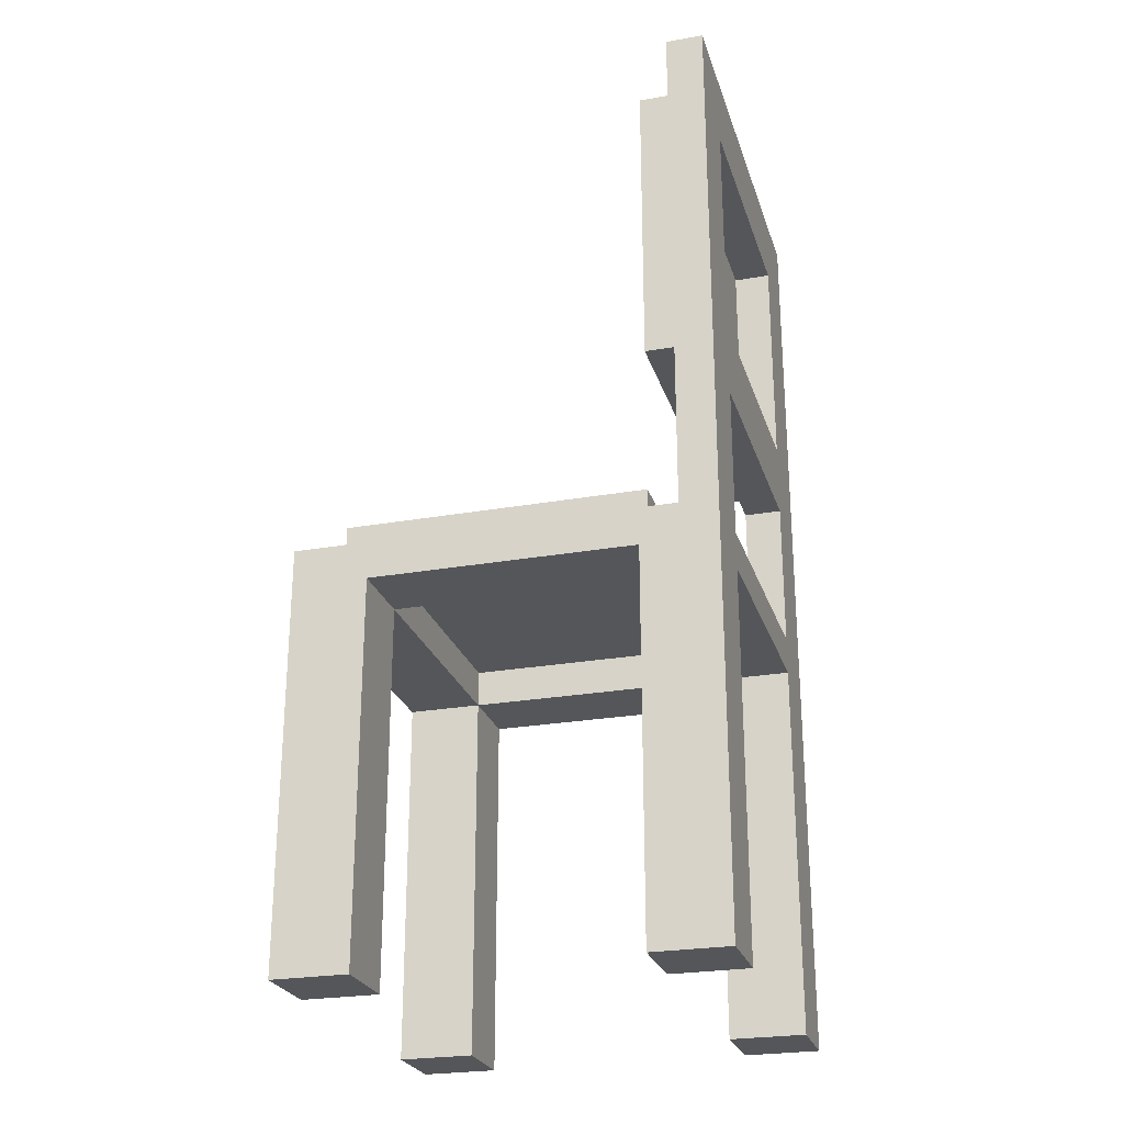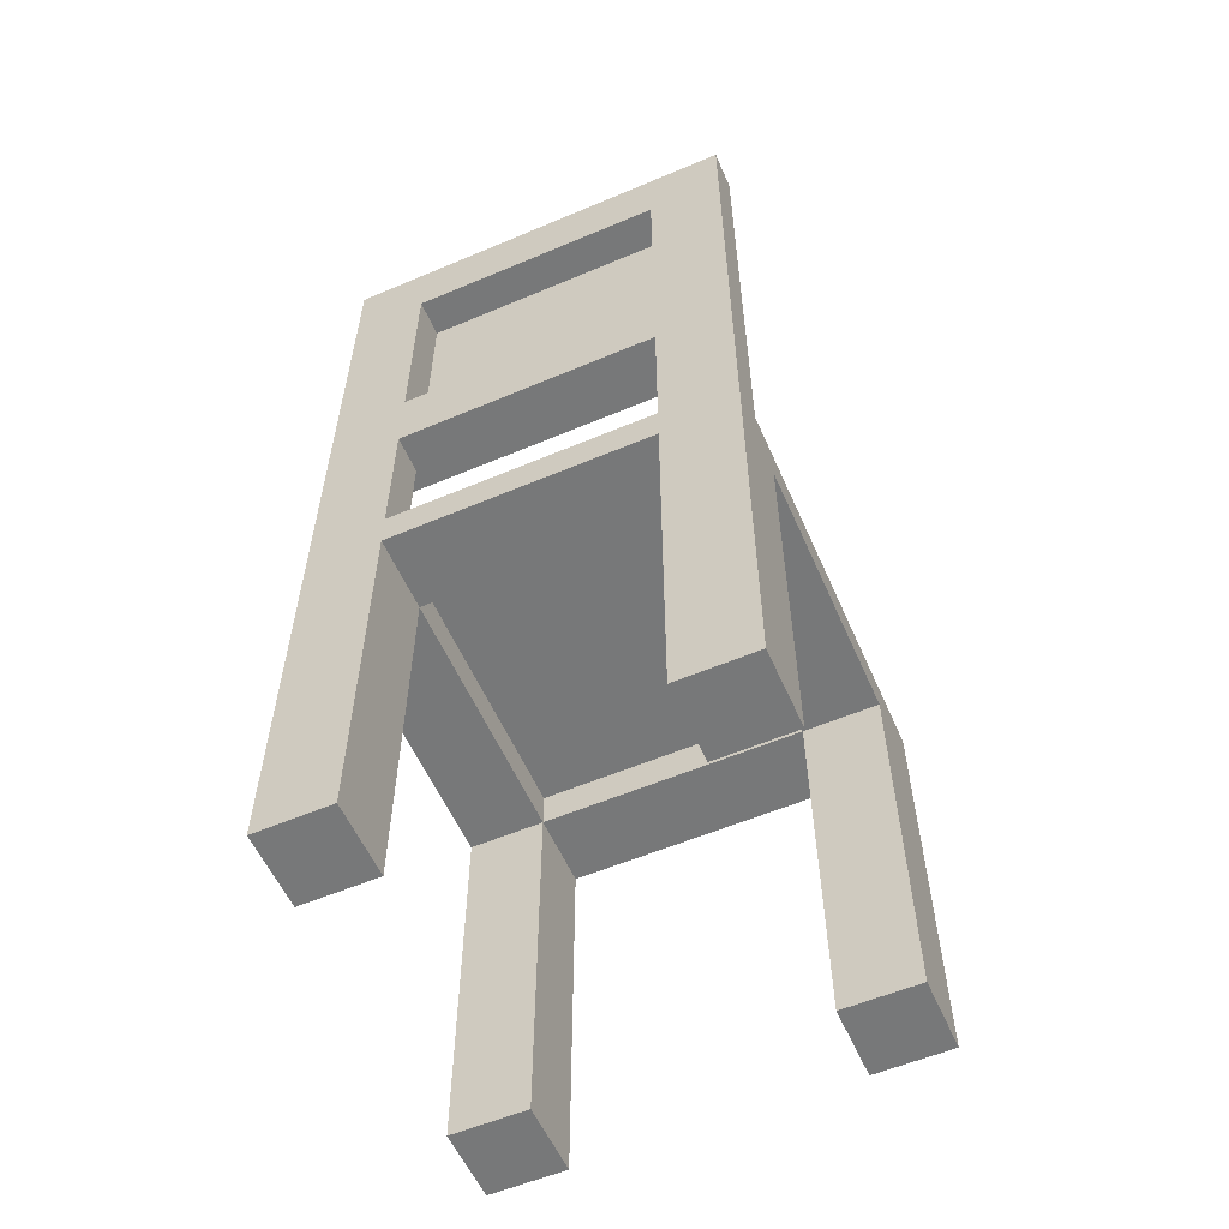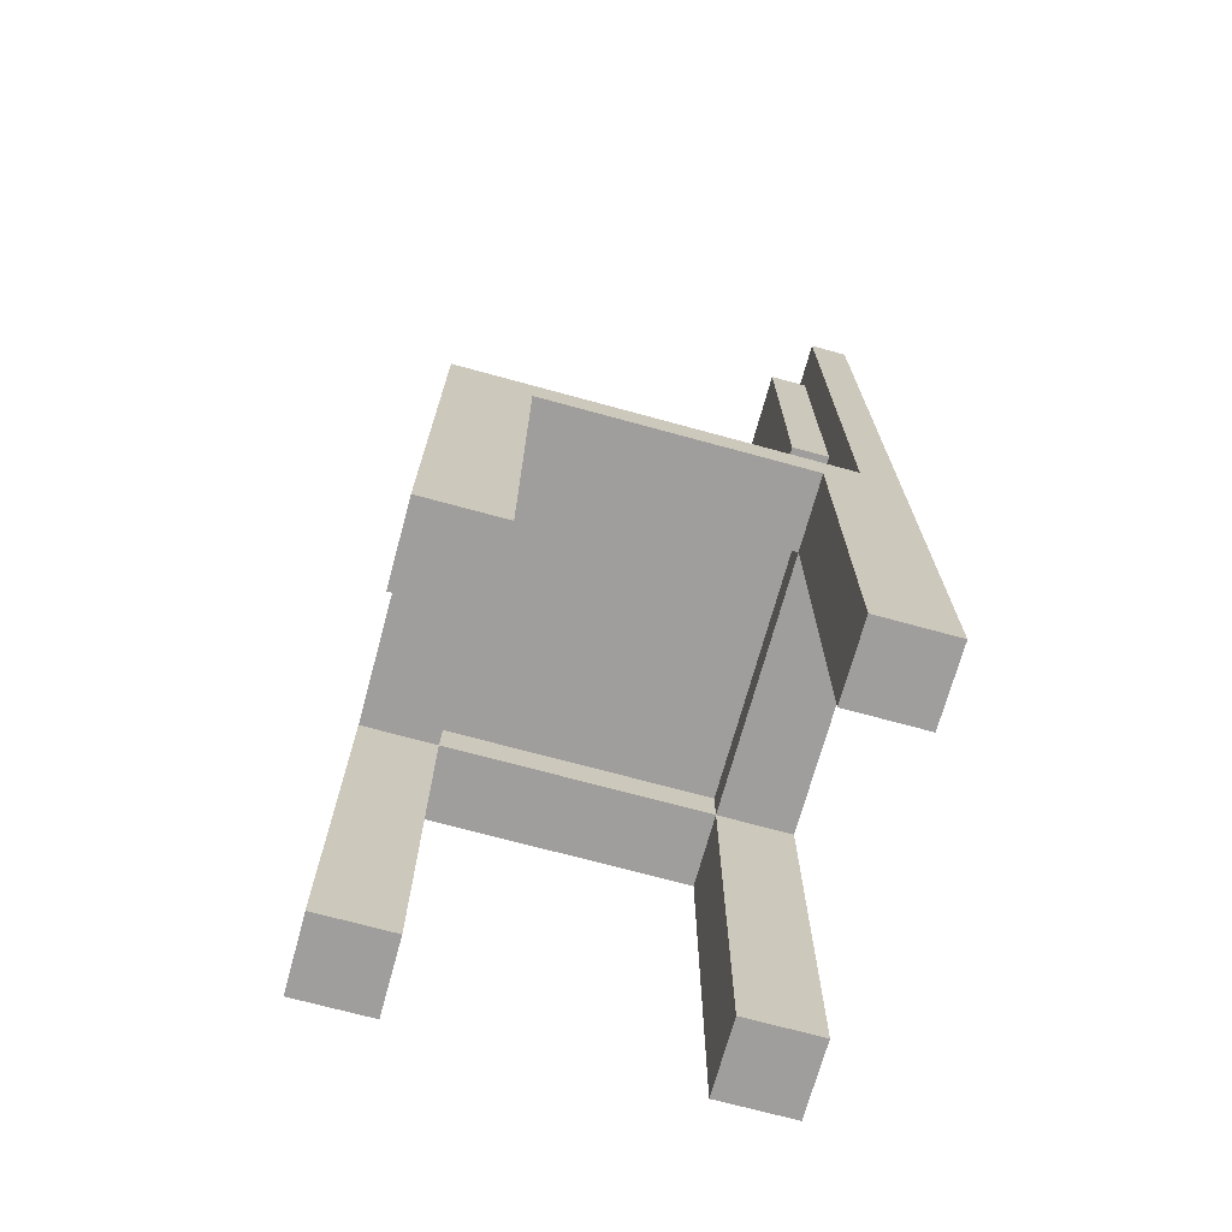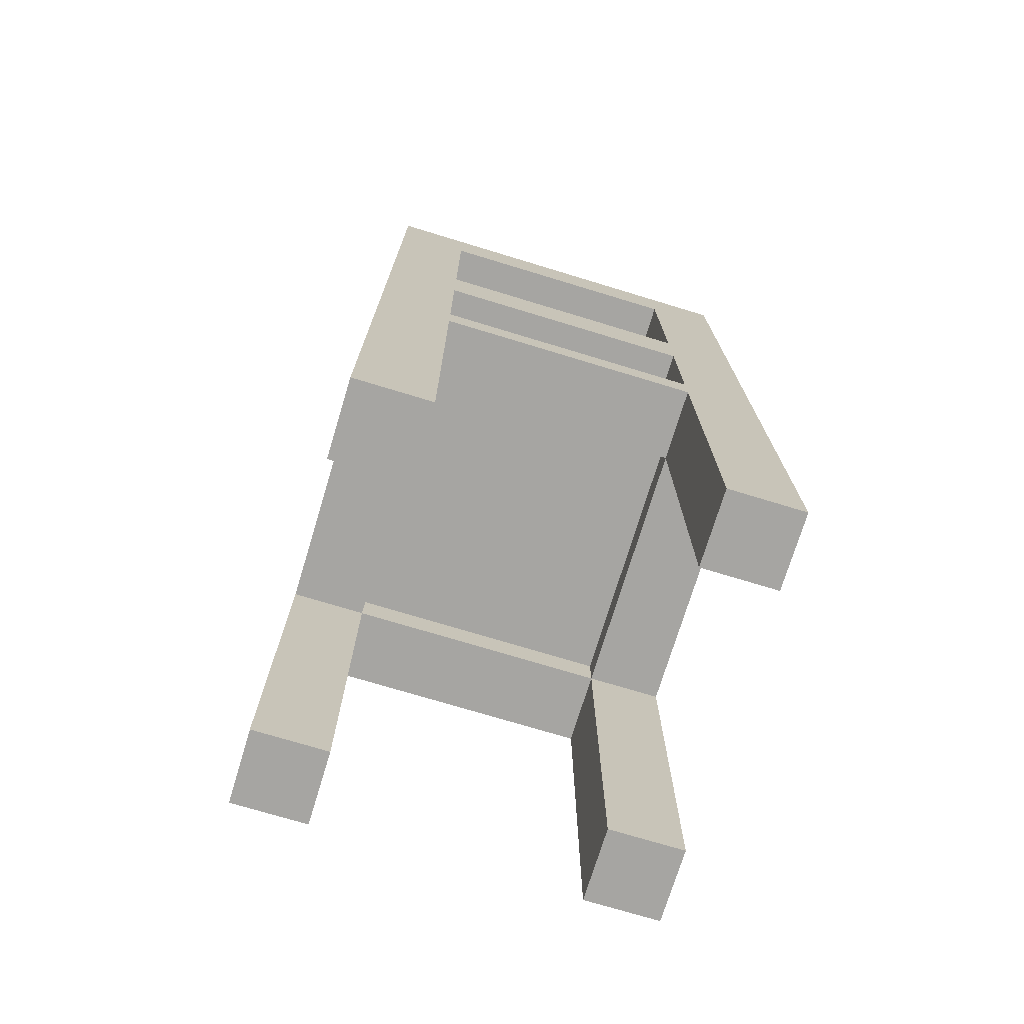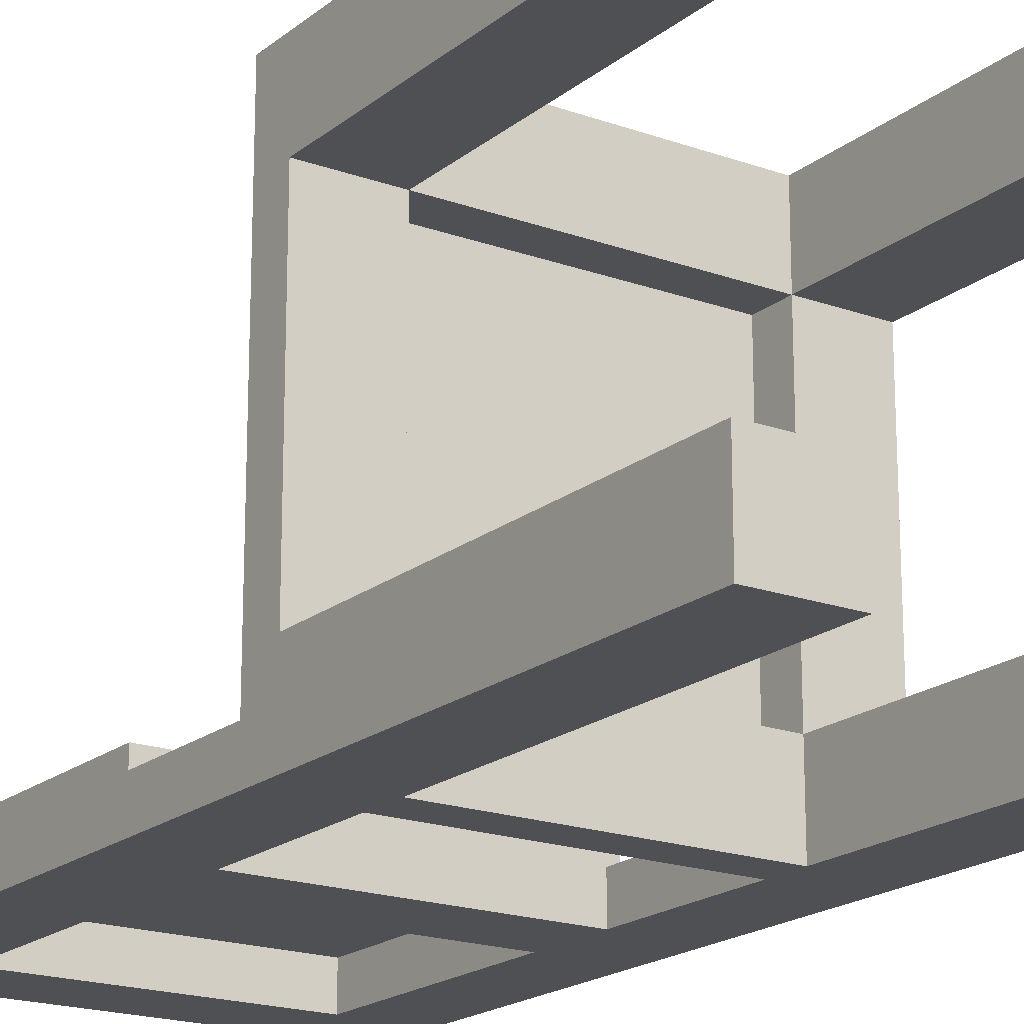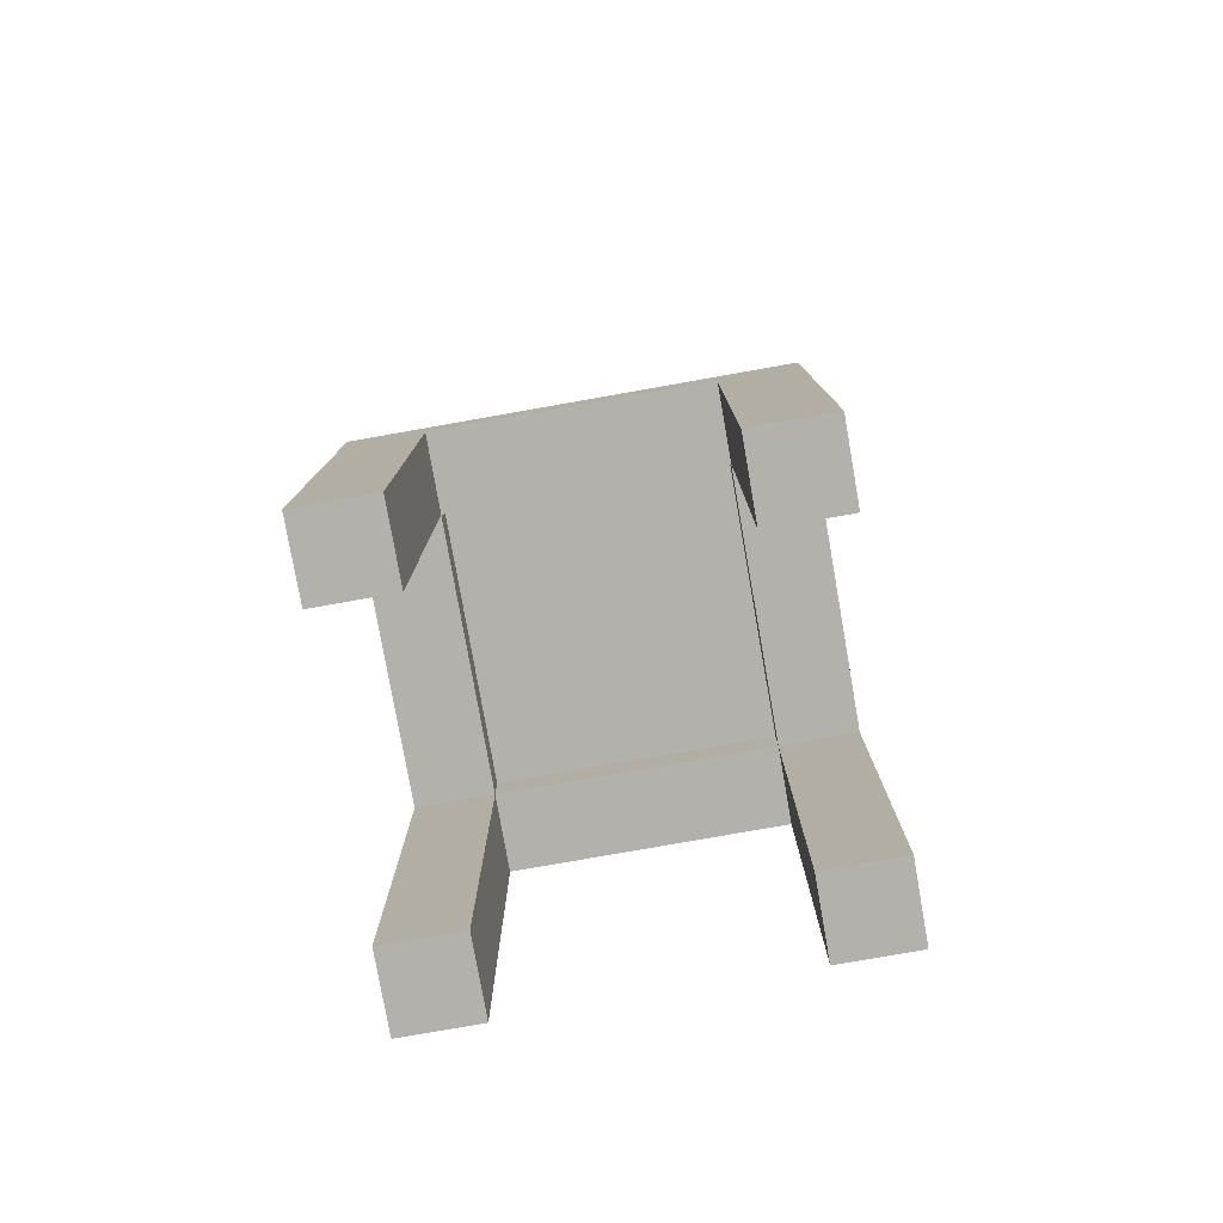
<metadata>
{"format":"obj","ext":"obj","renderer":"f3d","projection":"perspective","resolution":1024,"background":"white","views":[{"elev":-25.4,"azim":105.9,"up":"+Y"},{"elev":-57.4,"azim":-156.3,"up":"+Y"},{"elev":-70.9,"azim":74.7,"up":"+Y"},{"elev":-73.6,"azim":163.1,"up":"+Y"},{"elev":-19.1,"azim":-34.3,"up":"+Z"},{"elev":-78.9,"azim":10.0,"up":"+Y"}]}
</metadata>
<code>
o
v -0.3 0 1.1
v -0.3 0 0.9
v -0.3 0 0.2
v -0.3 0 0
v -0.3 1 0.9
v -0.3 1 0.2
v -0.3 1.1 1.1
v -0.3 1.1 0.1
v -0.3 2.5 0.1
v -0.3 2.5 0
v -0.2 1.1 1
v -0.2 1.1 0.2
v -0.2 1.2 1
v -0.2 1.2 0.2
v -0.2 1.6 0.2
v -0.2 1.6 0.1
v -0.2 2.4 0.2
v -0.2 2.4 0.1
v 0.6 0 1.1
v 0.6 0 0.9
v 0.6 0 0.2
v 0.6 0 0
v 0.6 1 1.1
v 0.6 1 0.9
v 0.6 1 0.2
v 0.6 1 0
v 0.6 1.1 0.9
v 0.6 1.1 0.2
v 0.6 1.1 0.1
v 0.6 1.1 0
v 0.6 1.5 0.1
v 0.6 1.5 0
v 0.6 1.7 0.1
v 0.6 1.7 0
v 0.6 2.3 0.1
v 0.6 2.3 0
v -0.1 0 1.1
v -0.1 0 0.9
v -0.1 0 0.2
v -0.1 0 0
v -0.1 1 1.1
v -0.1 1 0.9
v -0.1 1 0.2
v -0.1 1 0
v -0.1 1.1 0.9
v -0.1 1.1 0.2
v -0.1 1.1 0.1
v -0.1 1.1 0
v -0.1 1.5 0.1
v -0.1 1.5 0
v -0.1 1.7 0.1
v -0.1 1.7 0
v -0.1 2.3 0.1
v -0.1 2.3 0
v 0.7 1.1 1
v 0.7 1.1 0.2
v 0.7 1.2 1
v 0.7 1.2 0.2
v 0.7 1.6 0.2
v 0.7 1.6 0.1
v 0.7 2.4 0.2
v 0.7 2.4 0.1
v 0.8 0 1.1
v 0.8 0 0.9
v 0.8 0 0.2
v 0.8 0 0
v 0.8 1 0.9
v 0.8 1 0.2
v 0.8 1.1 1.1
v 0.8 1.1 0.1
v 0.8 2.5 0.1
v 0.8 2.5 0
v -0.3 0 1.1
v -0.3 1.1 1.1
v -0.1 0 1.1
v -0.1 1 1.1
v 0.6 0 1.1
v 0.6 1 1.1
v 0.8 0 1.1
v 0.8 1.1 1.1
v -0.2 1.1 1
v -0.2 1.2 1
v 0.7 1.1 1
v 0.7 1.2 1
v -0.3 0 0.2
v -0.3 1 0.2
v -0.2 1.6 0.2
v -0.2 2.4 0.2
v -0.1 0 0.2
v -0.1 1 0.2
v -0.1 1.1 0.2
v 0.6 0 0.2
v 0.6 1 0.2
v 0.6 1.1 0.2
v 0.7 1.6 0.2
v 0.7 2.4 0.2
v 0.8 0 0.2
v 0.8 1 0.2
v -0.3 1.1 0.1
v -0.3 2.5 0.1
v -0.2 1.6 0.1
v -0.2 2.4 0.1
v -0.1 1.1 0.1
v -0.1 1.5 0.1
v 0.6 1.1 0.1
v 0.6 1.5 0.1
v 0.7 1.6 0.1
v 0.7 2.4 0.1
v 0.8 1.1 0.1
v 0.8 2.5 0.1
v -0.3 0 0.9
v -0.3 1 0.9
v -0.1 0 0.9
v -0.1 1 0.9
v -0.1 1.1 0.9
v 0.6 0 0.9
v 0.6 1 0.9
v 0.6 1.1 0.9
v 0.8 0 0.9
v 0.8 1 0.9
v -0.2 1.1 0.2
v -0.2 1.2 0.2
v 0.7 1.1 0.2
v 0.7 1.2 0.2
v -0.1 1.7 0.1
v -0.1 2.3 0.1
v 0.6 1.7 0.1
v 0.6 2.3 0.1
v -0.3 0 0
v -0.3 2.5 0
v -0.1 0 0
v -0.1 1 0
v -0.1 1.1 0
v -0.1 1.5 0
v -0.1 1.7 0
v -0.1 2.3 0
v 0.6 0 0
v 0.6 1 0
v 0.6 1.1 0
v 0.6 1.5 0
v 0.6 1.7 0
v 0.6 2.3 0
v 0.8 0 0
v 0.8 2.5 0
v -0.3 0 1.1
v -0.1 0 1.1
v 0.6 0 1.1
v 0.8 0 1.1
v -0.3 0 0.9
v -0.1 0 0.9
v 0.6 0 0.9
v 0.8 0 0.9
v -0.3 0 0.2
v -0.1 0 0.2
v 0.6 0 0.2
v 0.8 0 0.2
v -0.3 0 0
v -0.1 0 0
v 0.6 0 0
v 0.8 0 0
v -0.1 1 1.1
v 0.6 1 1.1
v -0.3 1 0.9
v -0.1 1 0.9
v 0.6 1 0.9
v 0.8 1 0.9
v -0.3 1 0.2
v -0.1 1 0.2
v 0.6 1 0.2
v 0.8 1 0.2
v -0.1 1 0
v 0.6 1 0
v -0.1 1.1 0.9
v 0.6 1.1 0.9
v -0.1 1.1 0.2
v 0.6 1.1 0.2
v -0.1 1.5 0.1
v 0.6 1.5 0.1
v -0.1 1.5 0
v 0.6 1.5 0
v -0.2 1.6 0.2
v 0.7 1.6 0.2
v -0.2 1.6 0.1
v 0.7 1.6 0.1
v -0.1 2.3 0.1
v 0.6 2.3 0.1
v -0.1 2.3 0
v 0.6 2.3 0
v -0.3 1.1 1.1
v 0.8 1.1 1.1
v -0.2 1.1 1
v 0.7 1.1 1
v -0.2 1.1 0.2
v 0.7 1.1 0.2
v -0.3 1.1 0.1
v -0.1 1.1 0.1
v 0.6 1.1 0.1
v 0.8 1.1 0.1
v -0.1 1.1 0
v 0.6 1.1 0
v -0.2 1.2 1
v 0.7 1.2 1
v -0.2 1.2 0.2
v 0.7 1.2 0.2
v -0.1 1.7 0.1
v 0.6 1.7 0.1
v -0.1 1.7 0
v 0.6 1.7 0
v -0.2 2.4 0.2
v 0.7 2.4 0.2
v -0.2 2.4 0.1
v 0.7 2.4 0.1
v -0.3 2.5 0.1
v 0.8 2.5 0.1
v -0.3 2.5 0
v 0.8 2.5 0
f 5 2 1
f 6 4 3
f 7 5 1
f 7 6 5
f 8 4 6
f 8 6 7
f 9 4 8
f 10 4 9
f 13 12 11
f 14 12 13
f 17 16 15
f 18 16 17
f 23 20 19
f 24 20 23
f 25 22 21
f 26 22 25
f 27 25 24
f 28 25 27
f 31 30 29
f 32 30 31
f 35 34 33
f 36 34 35
f 37 38 41
f 41 38 42
f 39 40 43
f 43 40 44
f 42 43 45
f 45 43 46
f 47 48 49
f 49 48 50
f 51 52 53
f 53 52 54
f 55 56 57
f 57 56 58
f 59 60 61
f 61 60 62
f 63 64 67
f 65 66 68
f 63 67 69
f 67 68 69
f 68 66 70
f 69 68 70
f 70 66 71
f 71 66 72
f 75 74 73
f 76 74 75
f 78 74 76
f 79 78 77
f 80 74 78
f 80 78 79
f 83 82 81
f 84 82 83
f 89 86 85
f 90 86 89
f 93 91 90
f 94 91 93
f 95 88 87
f 96 88 95
f 97 93 92
f 98 93 97
f 101 100 99
f 102 100 101
f 103 101 99
f 104 101 103
f 106 101 104
f 107 101 106
f 107 106 105
f 108 100 102
f 109 107 105
f 109 108 107
f 110 100 108
f 110 108 109
f 111 112 113
f 113 112 114
f 114 115 117
f 117 115 118
f 116 117 119
f 119 117 120
f 121 122 123
f 123 122 124
f 125 126 127
f 127 126 128
f 129 130 131
f 131 130 132
f 132 130 133
f 133 130 134
f 134 130 135
f 135 130 136
f 132 133 138
f 138 133 139
f 134 135 140
f 140 135 141
f 136 130 142
f 140 141 143
f 141 142 143
f 138 139 143
f 137 138 143
f 139 140 143
f 142 130 144
f 143 142 144
f 149 146 145
f 150 146 149
f 151 148 147
f 152 148 151
f 157 154 153
f 158 154 157
f 159 156 155
f 160 156 159
f 164 162 161
f 165 162 164
f 167 164 163
f 168 164 167
f 169 166 165
f 170 166 169
f 171 169 168
f 172 169 171
f 175 174 173
f 176 174 175
f 179 178 177
f 180 178 179
f 183 182 181
f 184 182 183
f 187 186 185
f 188 186 187
f 189 190 191
f 191 190 192
f 189 191 193
f 192 190 194
f 189 193 195
f 193 194 195
f 195 194 196
f 196 194 197
f 194 190 198
f 197 194 198
f 196 197 199
f 199 197 200
f 201 202 203
f 203 202 204
f 205 206 207
f 207 206 208
f 209 210 211
f 211 210 212
f 213 214 215
f 215 214 216

</code>
